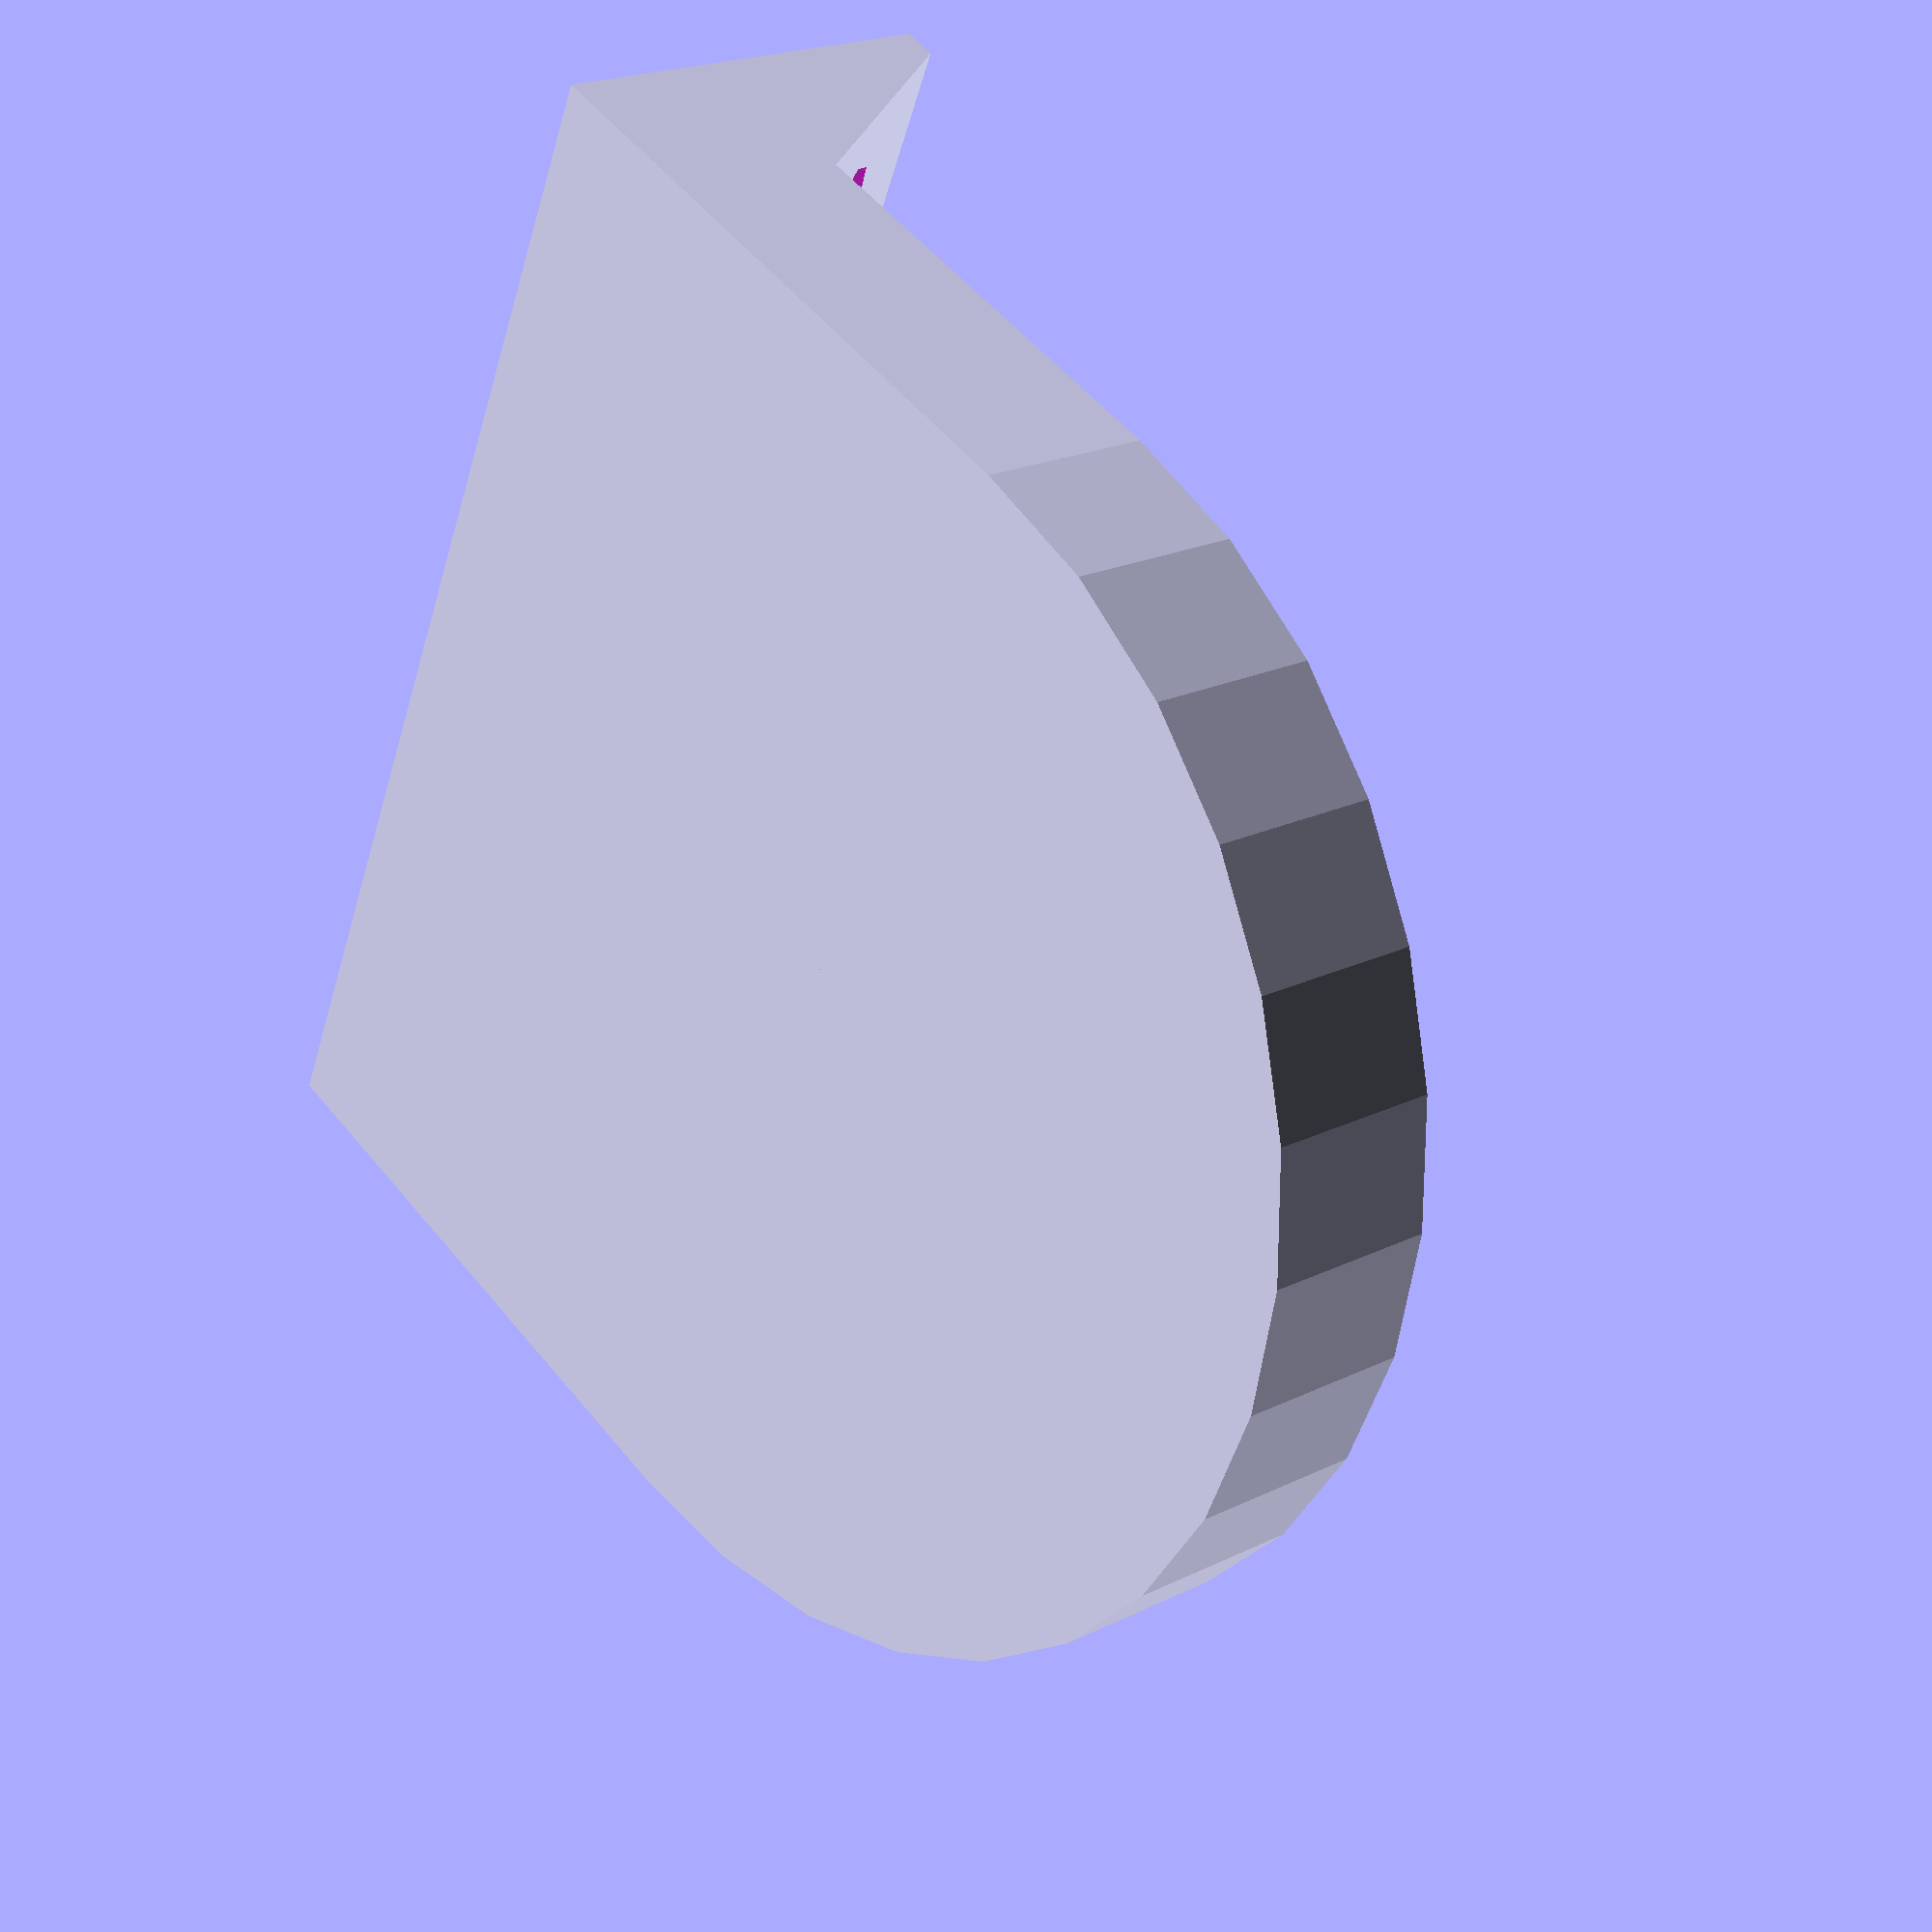
<openscad>
difference(){
union(){
cylinder(d=70,h=10);
translate([-70/2,0,0])
cube([70,70/2,10]);
}
translate([0,0,7])
cylinder(d=65,h=10);
}
difference(){
translate([70/2,70/2,10-2])
rotate([0,0,180])
hull(){
cube([10,2,15]);
cube([10,10,2]);
}
translate([70/2-5,70/2+5,15])
rotate([90,0,0])
cylinder(d=4,h=20);
}
mirror([1,0,0])
difference(){
translate([70/2,70/2,10-2])
rotate([0,0,180])
hull(){
cube([10,2,15]);
cube([10,10,2]);
}
translate([70/2-5,70/2+5,15])
rotate([90,0,0])
cylinder(d=4,h=20);
}

</openscad>
<views>
elev=339.5 azim=65.8 roll=228.1 proj=p view=wireframe
</views>
